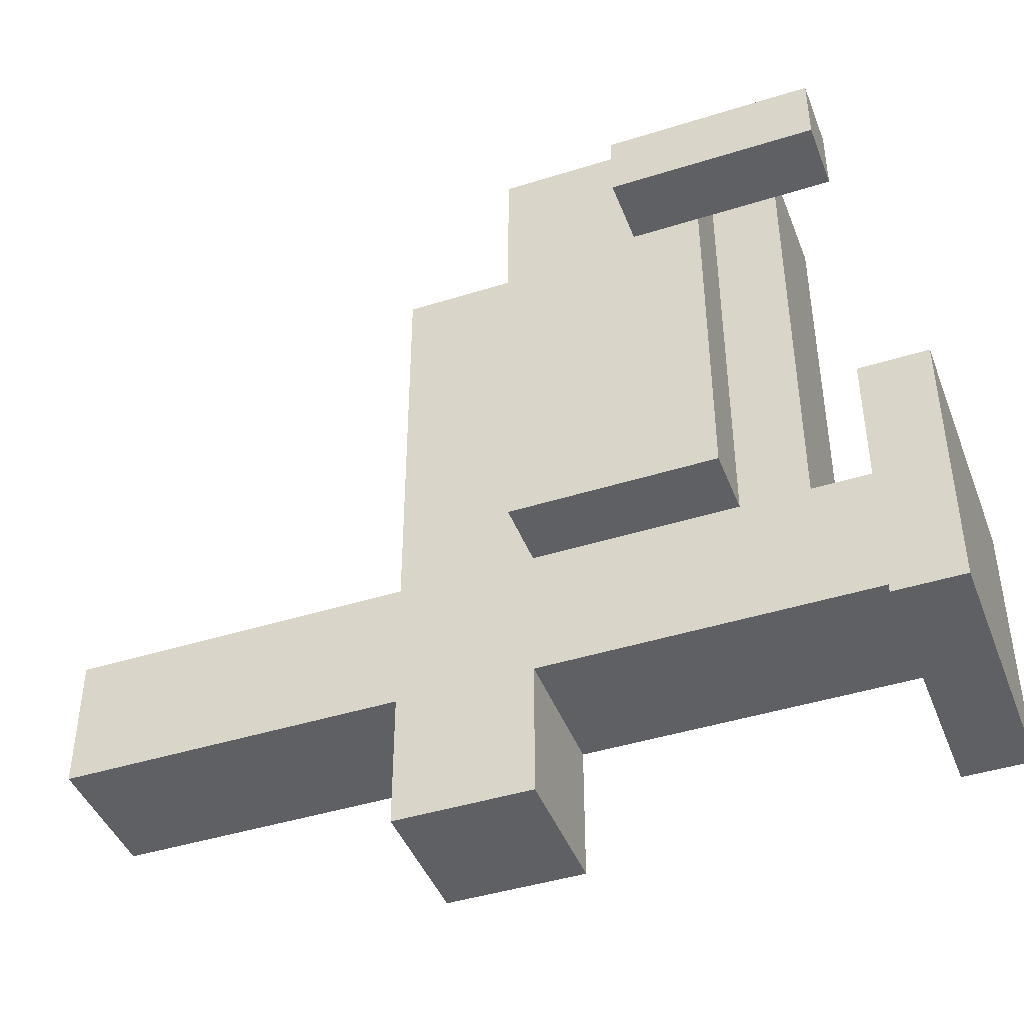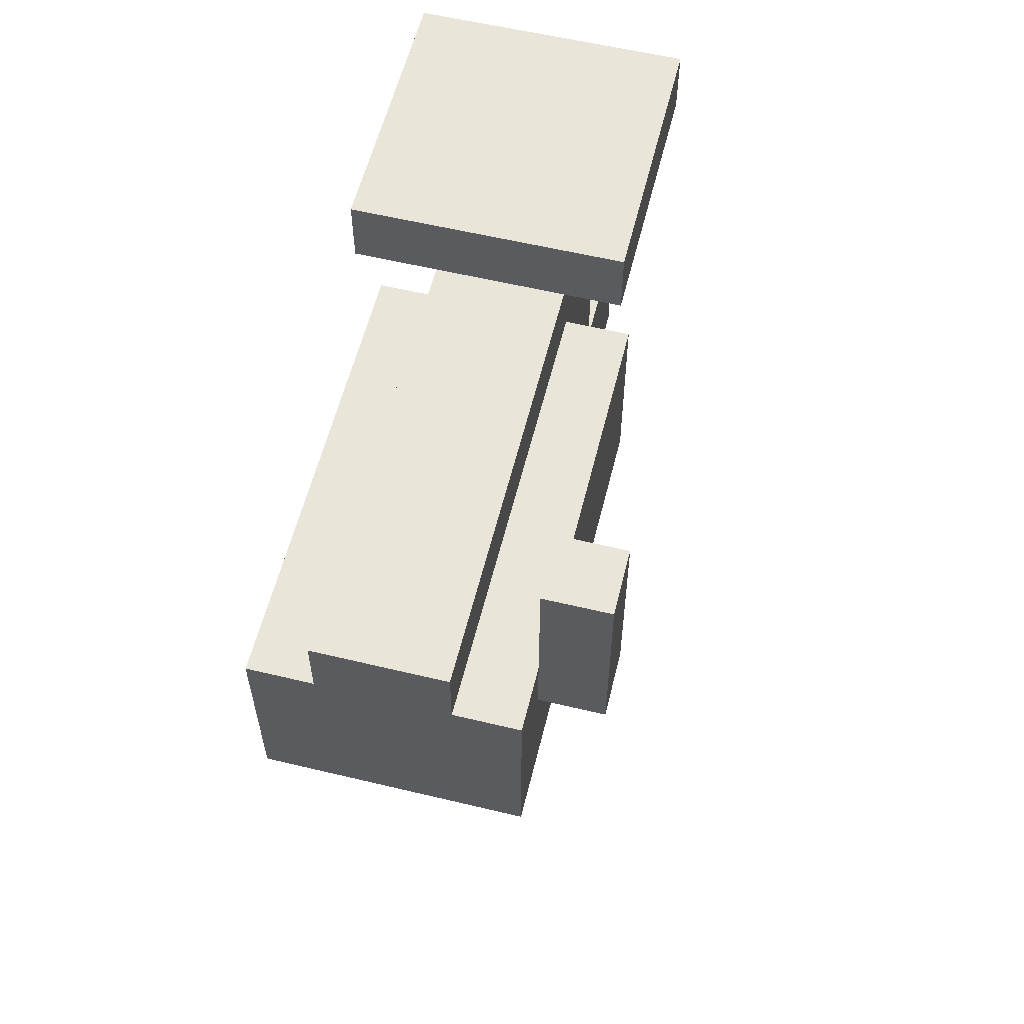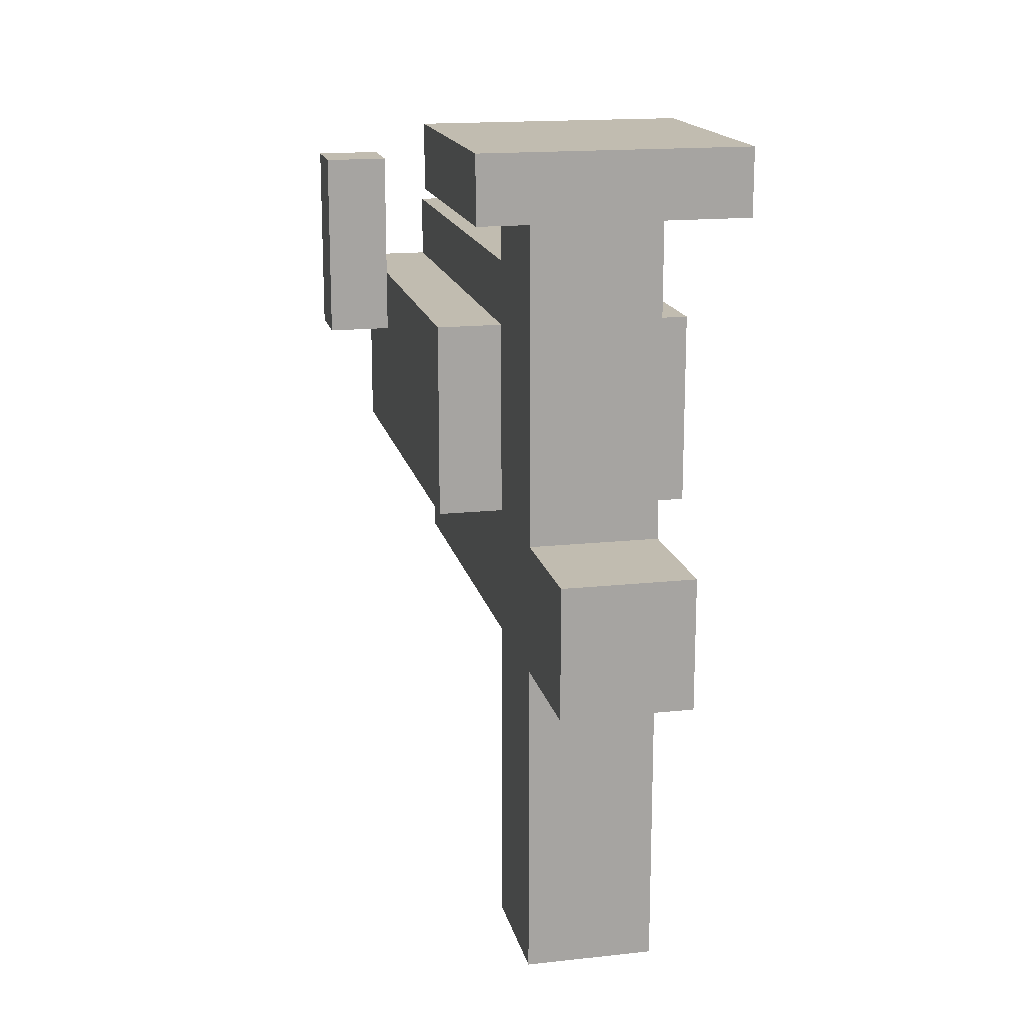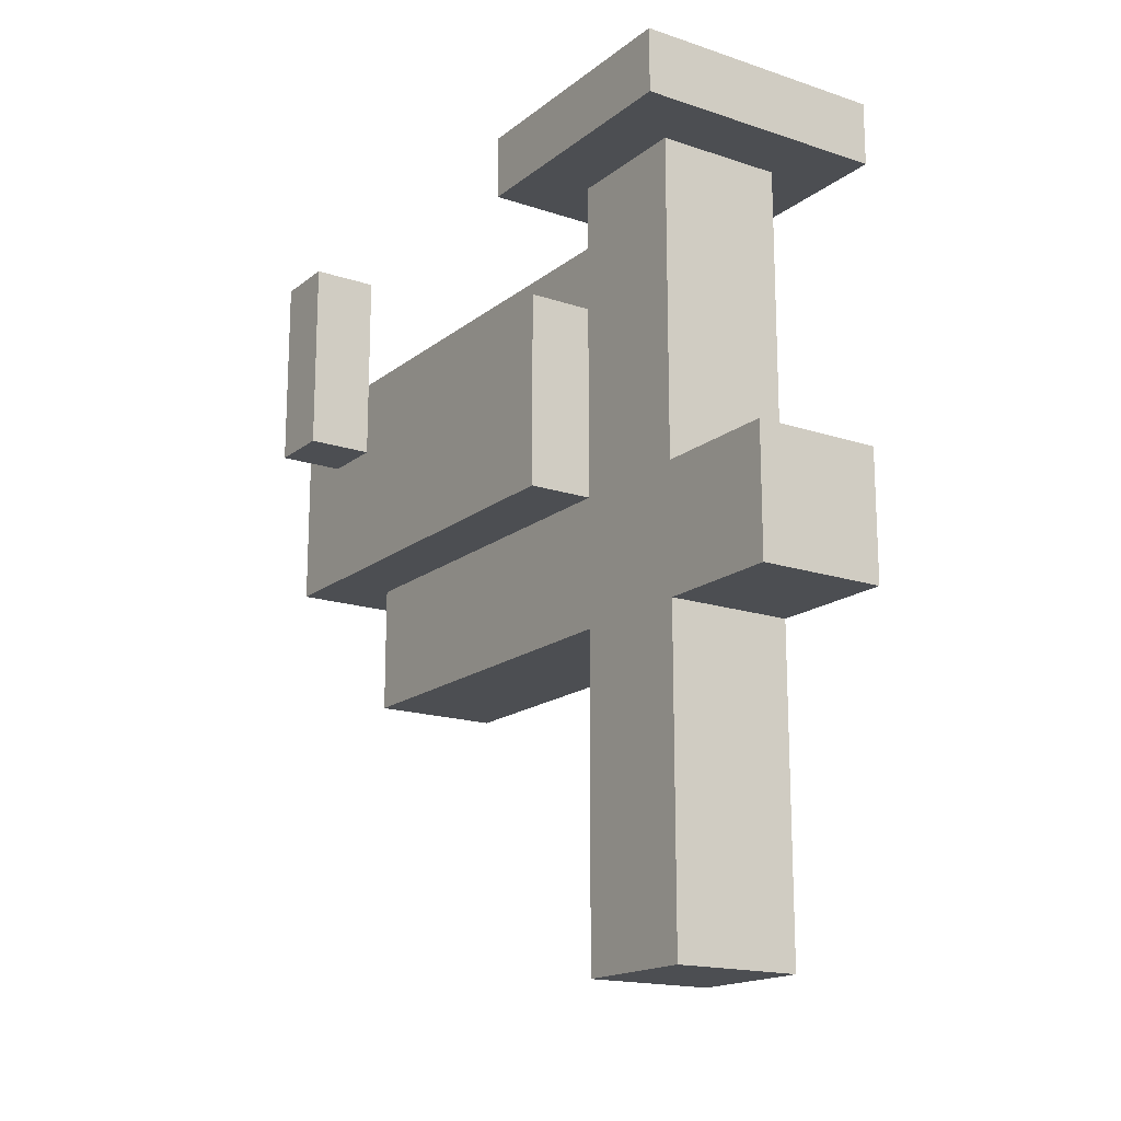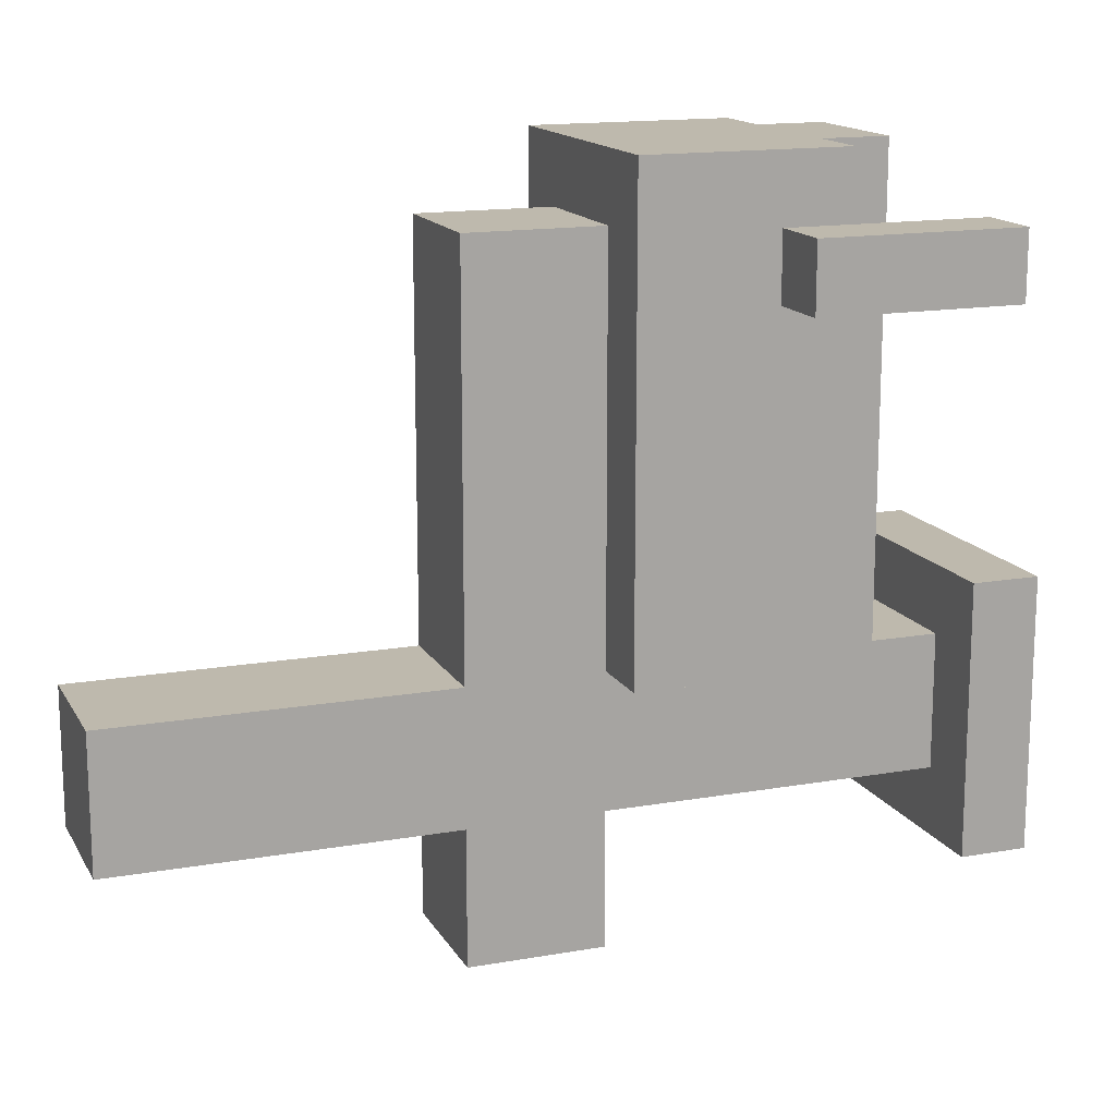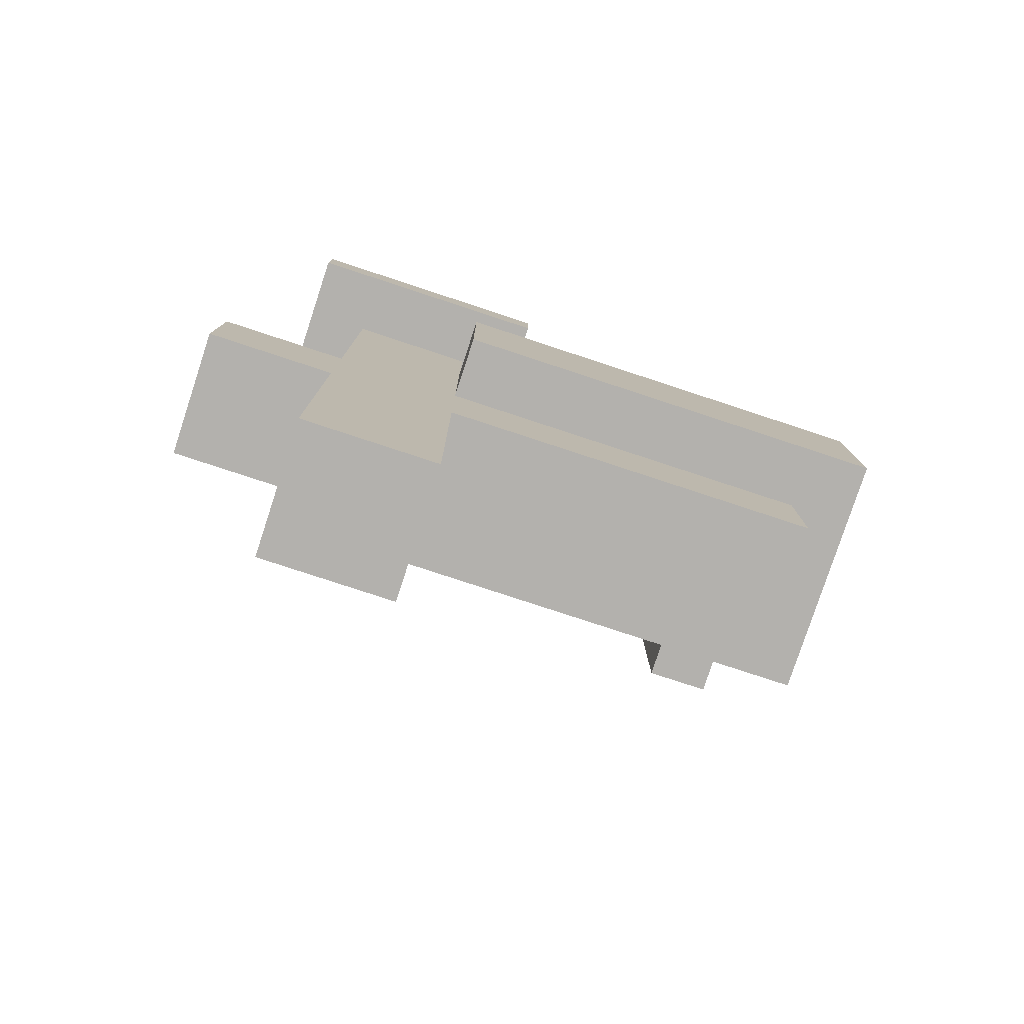
<metadata>
{"format":"obj","ext":"obj","renderer":"f3d","projection":"perspective","resolution":1024,"background":"white","views":[{"elev":-43.5,"azim":110.4,"up":"+Z"},{"elev":58.4,"azim":13.9,"up":"+Y"},{"elev":16.6,"azim":167.6,"up":"+Y"},{"elev":-17.0,"azim":146.2,"up":"+Y"},{"elev":15.2,"azim":69.5,"up":"+Z"},{"elev":-79.2,"azim":-108.2,"up":"+Y"}]}
</metadata>
<code>
v -2.5 7 5.5
v -2.5 7 4.5
v -2.5 7 -1.5
v -2.5 10 5.5
v -2.5 10 4.5
v -2.5 10 -1.5
v -2.5 12 -0.5
v -2.5 12 -4.5
v -2.5 13 -0.5
v -2.5 13 -4.5
v -1.5 0 -1.5
v -1.5 0 -3.5
v -1.5 1 -1.5
v -1.5 1 -3.5
v -1.5 5 4.5
v -1.5 5 -1.5
v -1.5 5 -3.5
v -1.5 5 -5.5
v -1.5 7 4.5
v -1.5 7 -1.5
v -1.5 7 -3.5
v -1.5 7 -5.5
v -1.5 10 5.5
v -1.5 10 4.5
v -1.5 10 -1.5
v -1.5 11 5.5
v -1.5 11 4.5
v -1.5 11 -1.5
v -1.5 12 -1.5
v -1.5 12 -3.5
v 1.5 10 4.5
v 1.5 10 3.5
v 1.5 12 4.5
v 1.5 12 3.5
v 0.5 0 -1.5
v 0.5 0 -3.5
v 0.5 1 -1.5
v 0.5 1 -3.5
v 0.5 5 4.5
v 0.5 5 -1.5
v 0.5 5 -3.5
v 0.5 5 -5.5
v 0.5 7 4.5
v 0.5 7 -1.5
v 0.5 7 -3.5
v 0.5 7 -5.5
v 0.5 10 5.5
v 0.5 10 4.5
v 0.5 10 -1.5
v 0.5 11 5.5
v 0.5 11 4.5
v 0.5 11 -1.5
v 0.5 12 -1.5
v 0.5 12 -3.5
v 1.5 7 5.5
v 1.5 7 4.5
v 1.5 7 -1.5
v 1.5 9 4.5
v 1.5 9 3.5
v 1.5 10 5.5
v 1.5 10 4.5
v 1.5 10 3.5
v 1.5 10 -1.5
v 1.5 12 -0.5
v 1.5 12 -4.5
v 1.5 13 -0.5
v 1.5 13 -4.5
v 2.5 9 4.5
v 2.5 9 3.5
v 2.5 12 4.5
v 2.5 12 3.5
v -2.5 7 5.5
v -2.5 10 5.5
v -1.5 10 5.5
v -1.5 11 5.5
v 0.5 10 5.5
v 0.5 11 5.5
v 1.5 7 5.5
v 1.5 10 5.5
v -1.5 5 4.5
v -1.5 7 4.5
v 0.5 5 4.5
v 0.5 7 4.5
v 1.5 9 4.5
v 1.5 10 4.5
v 1.5 12 4.5
v 2.5 9 4.5
v 2.5 12 4.5
v -2.5 12 -0.5
v -2.5 13 -0.5
v 1.5 12 -0.5
v 1.5 13 -0.5
v -1.5 0 -1.5
v -1.5 1 -1.5
v -1.5 5 -1.5
v -1.5 11 -1.5
v -1.5 12 -1.5
v 0.5 0 -1.5
v 0.5 1 -1.5
v 0.5 5 -1.5
v 0.5 11 -1.5
v 0.5 12 -1.5
v 1.5 9 3.5
v 1.5 10 3.5
v 1.5 12 3.5
v 2.5 9 3.5
v 2.5 12 3.5
v -2.5 7 -1.5
v -2.5 10 -1.5
v -1.5 7 -1.5
v -1.5 10 -1.5
v 0.5 7 -1.5
v 0.5 10 -1.5
v 1.5 7 -1.5
v 1.5 10 -1.5
v -1.5 0 -3.5
v -1.5 1 -3.5
v -1.5 5 -3.5
v -1.5 7 -3.5
v -1.5 12 -3.5
v 0.5 0 -3.5
v 0.5 1 -3.5
v 0.5 5 -3.5
v 0.5 7 -3.5
v 0.5 12 -3.5
v -2.5 12 -4.5
v -2.5 13 -4.5
v 1.5 12 -4.5
v 1.5 13 -4.5
v -1.5 5 -5.5
v -1.5 7 -5.5
v 0.5 5 -5.5
v 0.5 7 -5.5
v -1.5 0 -1.5
v 0.5 0 -1.5
v -1.5 0 -3.5
v 0.5 0 -3.5
v -1.5 5 4.5
v 0.5 5 4.5
v -1.5 5 -1.5
v 0.5 5 -1.5
v -1.5 5 -3.5
v 0.5 5 -3.5
v -1.5 5 -5.5
v 0.5 5 -5.5
v -2.5 7 5.5
v 1.5 7 5.5
v -2.5 7 4.5
v -1.5 7 4.5
v 0.5 7 4.5
v 1.5 7 4.5
v -2.5 7 -1.5
v -1.5 7 -1.5
v 0.5 7 -1.5
v 1.5 7 -1.5
v 1.5 9 4.5
v 2.5 9 4.5
v 1.5 9 3.5
v 2.5 9 3.5
v -2.5 12 -0.5
v 1.5 12 -0.5
v -1.5 12 -1.5
v 0.5 12 -1.5
v -1.5 12 -3.5
v 0.5 12 -3.5
v -2.5 12 -4.5
v 1.5 12 -4.5
v -1.5 7 -3.5
v 0.5 7 -3.5
v -1.5 7 -5.5
v 0.5 7 -5.5
v -2.5 10 5.5
v -1.5 10 5.5
v 0.5 10 5.5
v 1.5 10 5.5
v -2.5 10 4.5
v -1.5 10 4.5
v 0.5 10 4.5
v 1.5 10 4.5
v 1.5 10 3.5
v -2.5 10 -1.5
v -1.5 10 -1.5
v 0.5 10 -1.5
v 1.5 10 -1.5
v -1.5 11 5.5
v 0.5 11 5.5
v -1.5 11 4.5
v 0.5 11 4.5
v -1.5 11 -1.5
v 0.5 11 -1.5
v 1.5 12 4.5
v 2.5 12 4.5
v 1.5 12 3.5
v 2.5 12 3.5
v -2.5 13 -0.5
v 1.5 13 -0.5
v -2.5 13 -4.5
v 1.5 13 -4.5
f 4 2 1
f 5 3 2
f 5 2 4
f 6 3 5
f 9 8 7
f 10 8 9
f 13 12 11
f 14 12 13
f 16 14 13
f 17 14 16
f 19 17 16
f 19 18 17
f 19 16 15
f 20 18 19
f 21 18 20
f 22 18 21
f 25 21 20
f 26 24 23
f 27 25 24
f 27 24 26
f 28 21 25
f 28 25 27
f 29 21 28
f 30 21 29
f 33 32 31
f 34 32 33
f 35 36 37
f 37 36 38
f 37 38 40
f 40 38 41
f 40 41 43
f 41 42 43
f 39 40 43
f 43 42 44
f 44 42 45
f 45 42 46
f 44 45 49
f 47 48 50
f 48 49 51
f 50 48 51
f 49 45 52
f 51 49 52
f 52 45 53
f 53 45 54
f 55 56 58
f 56 57 58
f 58 57 59
f 55 58 60
f 60 58 61
f 59 57 62
f 62 57 63
f 64 65 66
f 66 65 67
f 68 69 70
f 70 69 71
f 74 73 72
f 76 74 72
f 76 75 74
f 77 75 76
f 78 76 72
f 79 76 78
f 82 81 80
f 83 81 82
f 87 85 84
f 87 86 85
f 88 86 87
f 91 90 89
f 92 90 91
f 98 94 93
f 99 95 94
f 99 94 98
f 100 95 99
f 101 97 96
f 102 97 101
f 103 104 106
f 104 105 106
f 106 105 107
f 108 109 110
f 110 109 111
f 112 113 114
f 114 113 115
f 116 117 121
f 117 118 122
f 121 117 122
f 122 118 123
f 119 120 124
f 124 120 125
f 126 127 128
f 128 127 129
f 130 131 132
f 132 131 133
f 136 135 134
f 137 135 136
f 140 139 138
f 141 139 140
f 144 143 142
f 145 143 144
f 148 147 146
f 149 147 148
f 150 147 149
f 151 147 150
f 152 149 148
f 153 149 152
f 154 151 150
f 155 151 154
f 158 157 156
f 159 157 158
f 162 161 160
f 163 161 162
f 164 162 160
f 165 161 163
f 166 164 160
f 166 165 164
f 167 161 165
f 167 165 166
f 168 169 170
f 170 169 171
f 172 173 176
f 176 173 177
f 174 175 178
f 178 175 179
f 178 179 180
f 176 177 181
f 181 177 182
f 178 180 183
f 183 180 184
f 185 186 187
f 187 186 188
f 187 188 189
f 189 188 190
f 191 192 193
f 193 192 194
f 195 196 197
f 197 196 198

</code>
